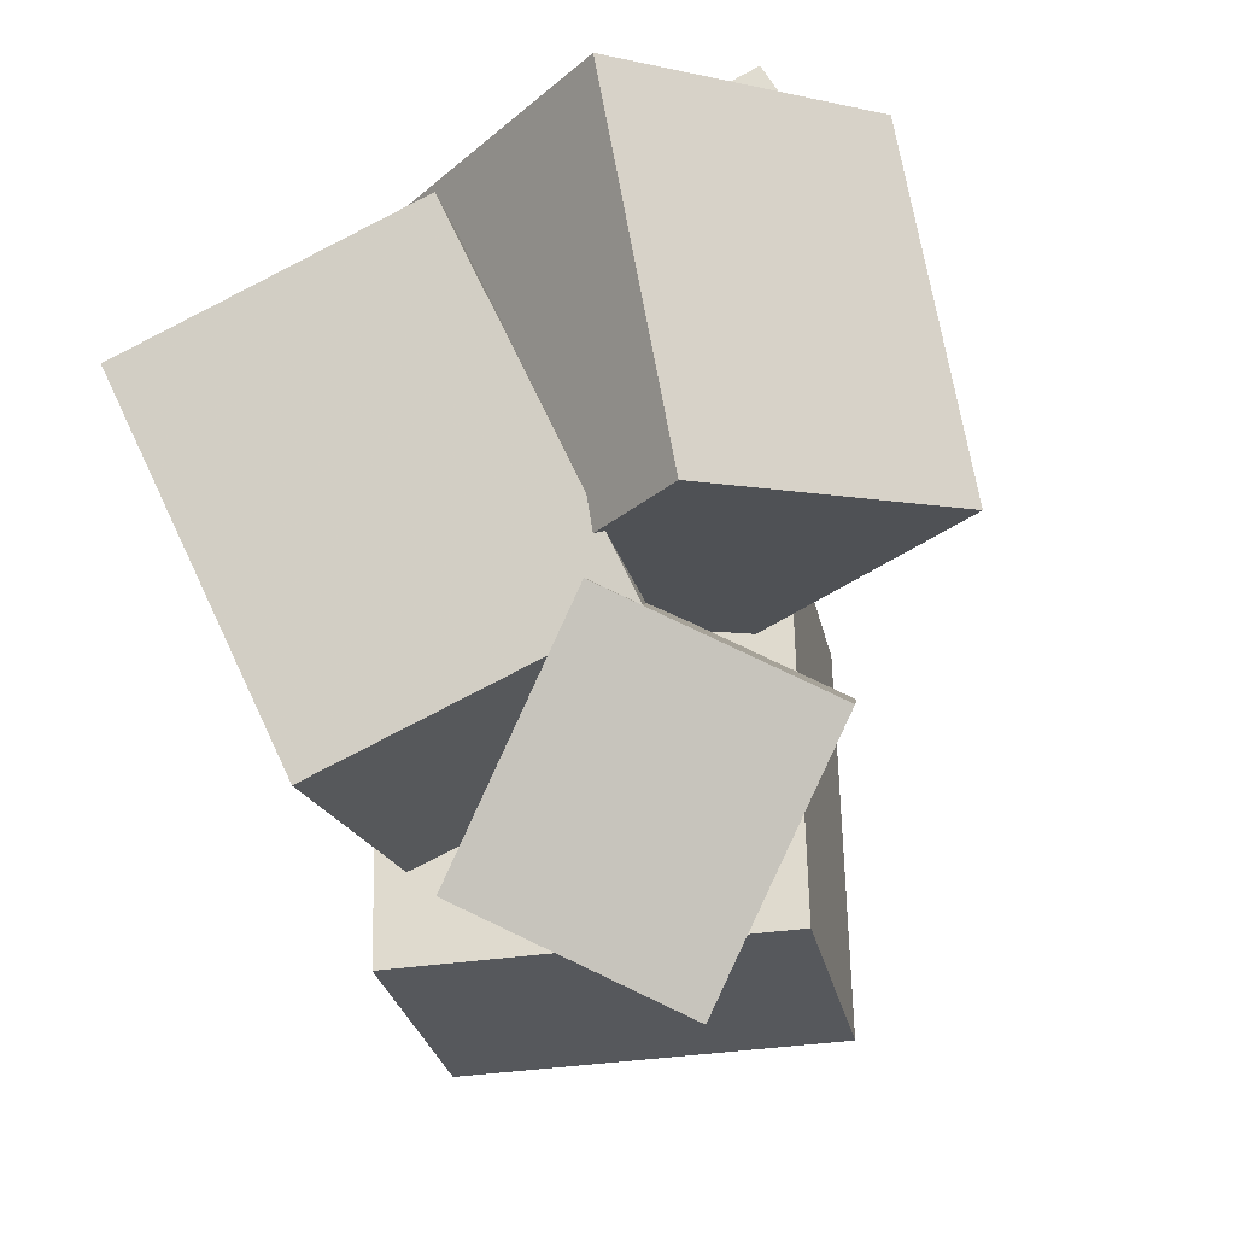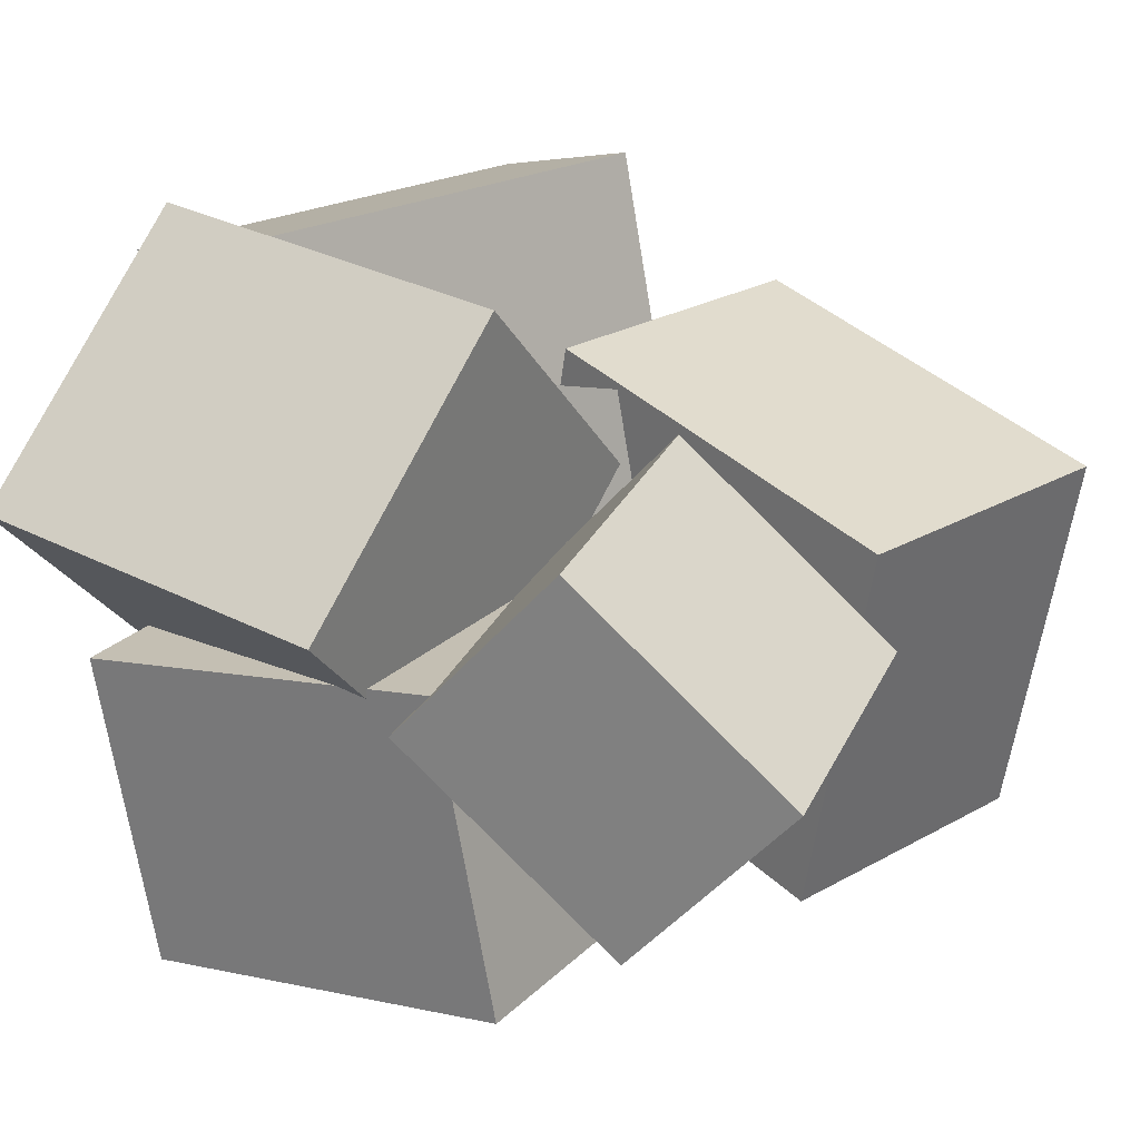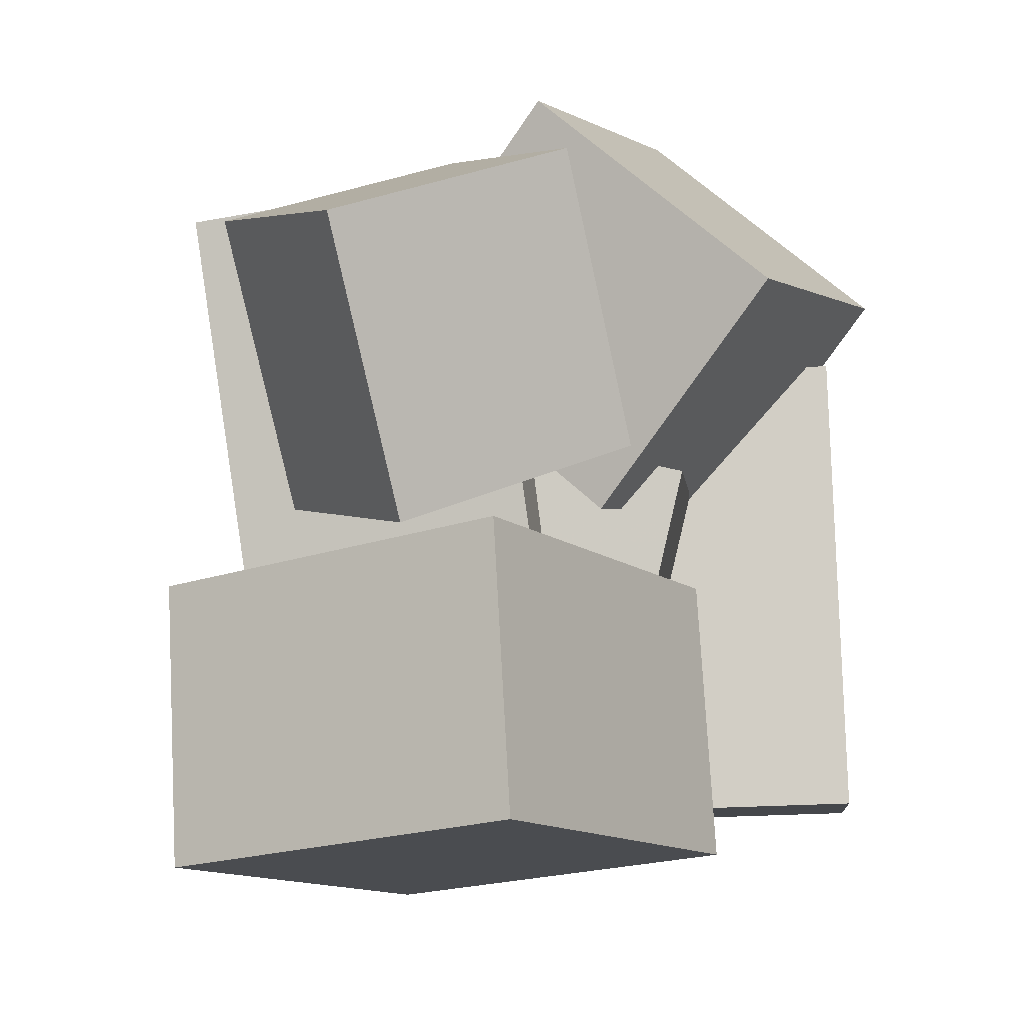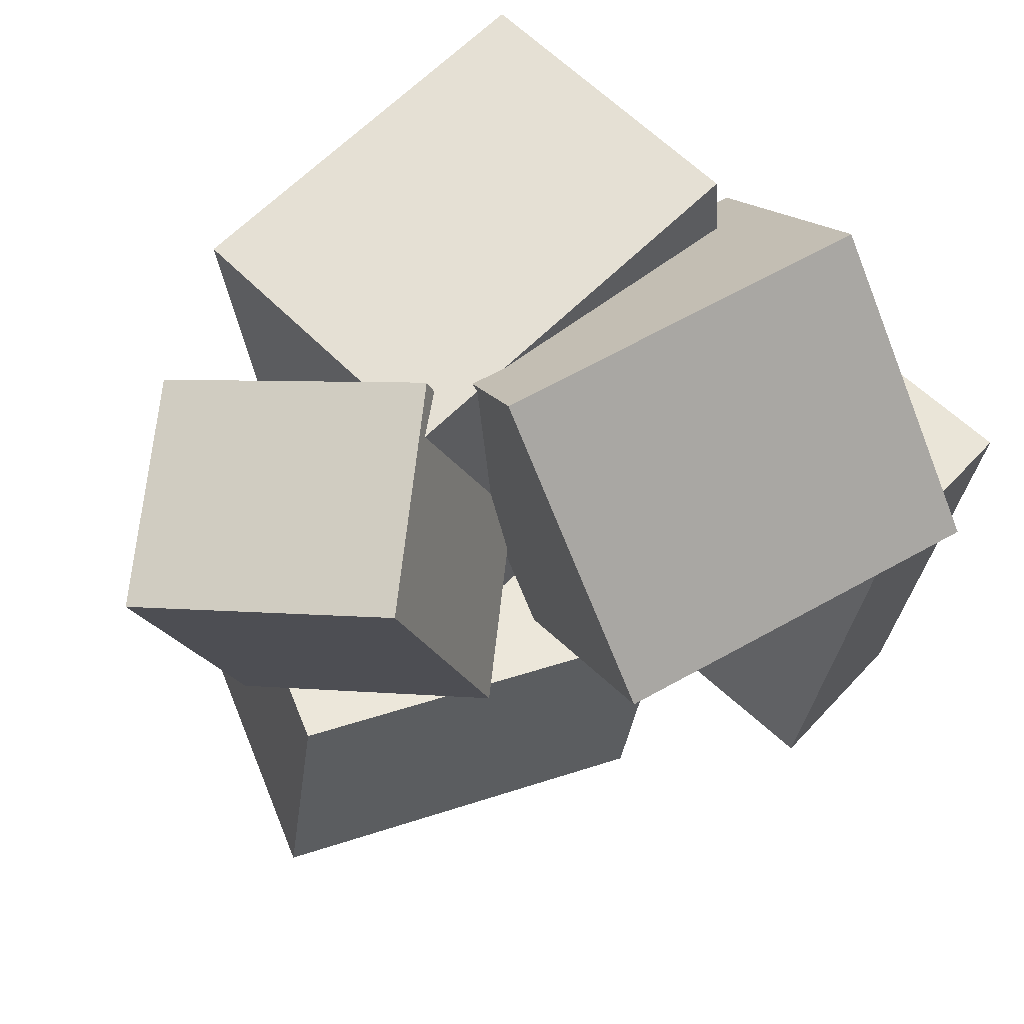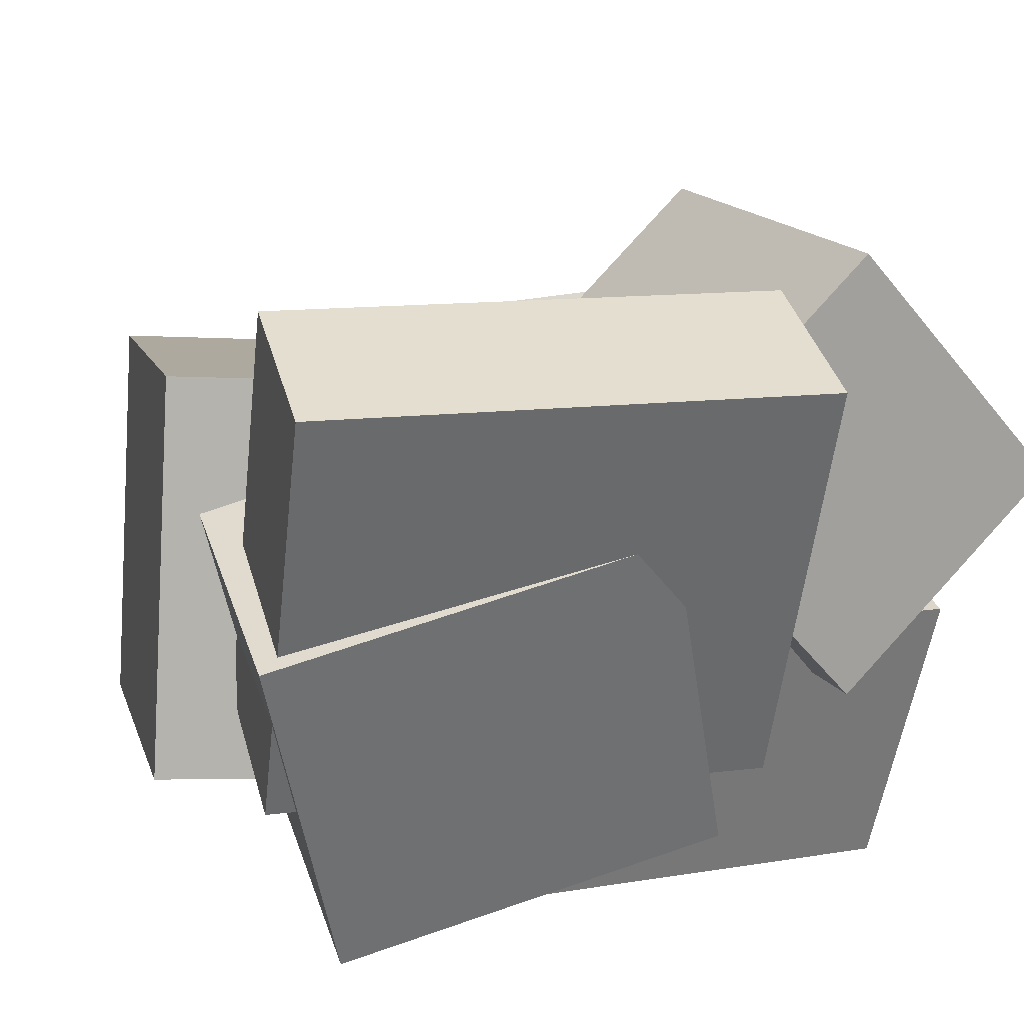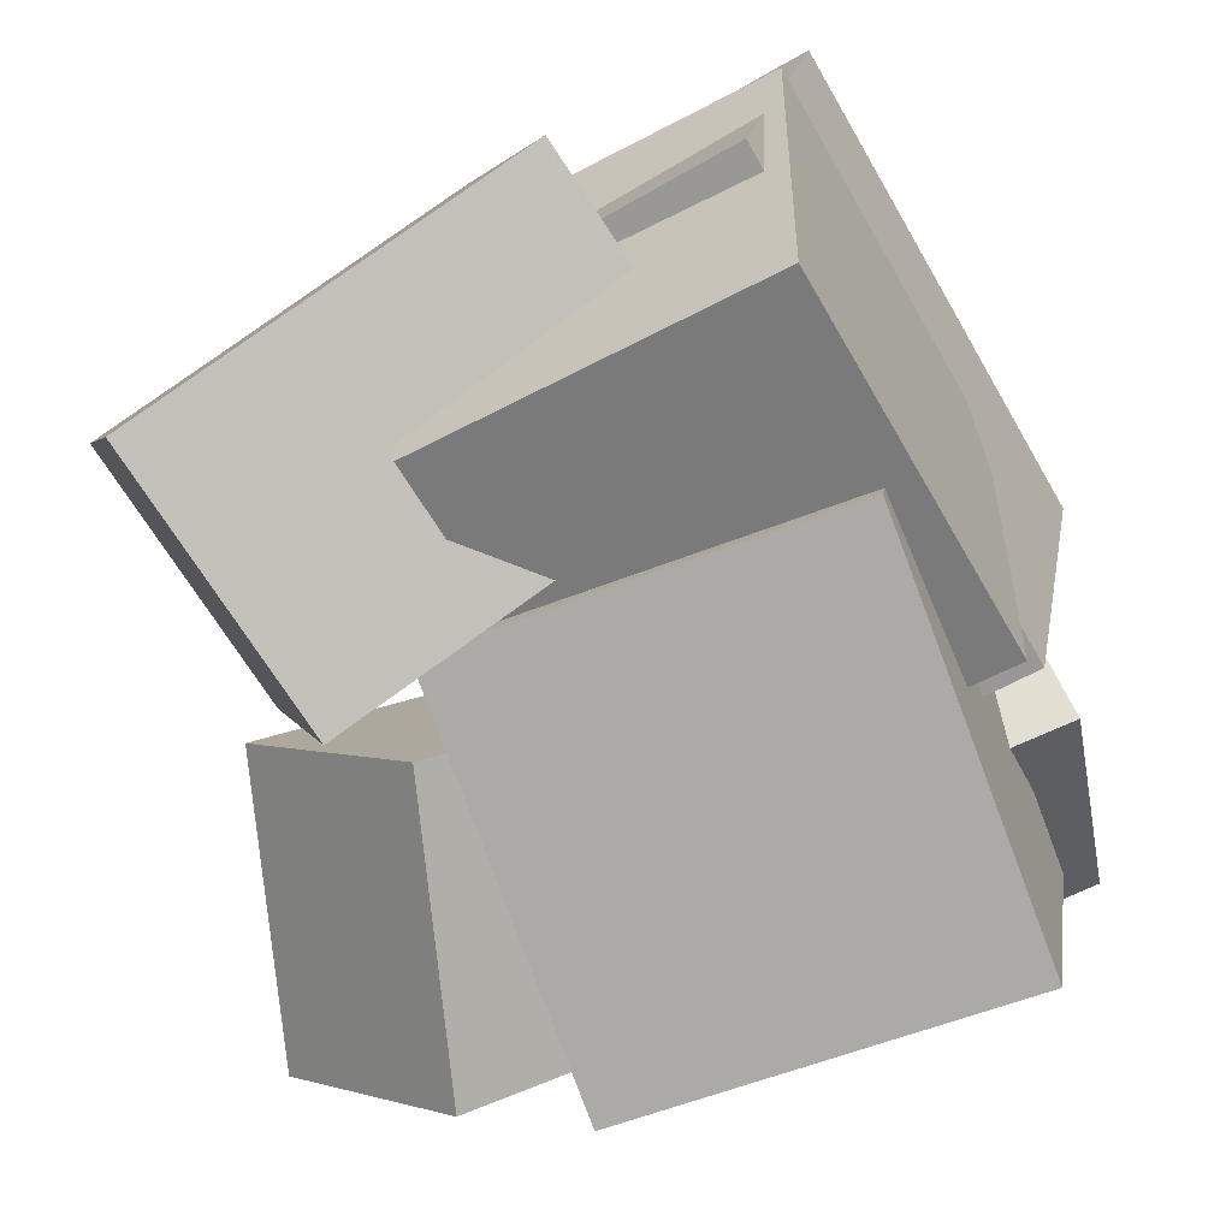
<metadata>
{"format":"obj","ext":"obj","renderer":"f3d","projection":"perspective","resolution":1024,"background":"white","views":[{"elev":73.8,"azim":70.0,"up":"+Z"},{"elev":15.1,"azim":33.1,"up":"+Y"},{"elev":1.1,"azim":103.9,"up":"+Z"},{"elev":70.9,"azim":141.4,"up":"+Z"},{"elev":28.3,"azim":-116.6,"up":"+Y"},{"elev":-71.3,"azim":-160.8,"up":"+Y"}]}
</metadata>
<code>
v -0.2042 -0.08392 -0.3243
v -0.2875 -0.1171 0.1066
v -0.2685 0.3022 -0.307
v -0.3518 0.269 0.1239
v -0.05424 -0.06034 -0.2935
v -0.1375 -0.09352 0.1374
v -0.1185 0.3258 -0.2762
v -0.2018 0.2926 0.1547
f 1.0 7.0 5.0
f 1.0 3.0 7.0
f 1.0 4.0 3.0
f 1.0 2.0 4.0
f 3.0 8.0 7.0
f 3.0 4.0 8.0
f 5.0 7.0 8.0
f 5.0 8.0 6.0
f 1.0 5.0 6.0
f 1.0 6.0 2.0
f 2.0 6.0 8.0
f 2.0 8.0 4.0
v -0.2595 0.1697 0.005468
v -0.3025 -0.05347 0.1789
v -0.2382 0.3278 0.2142
v -0.2813 0.1046 0.3876
v 0.05958 0.1151 0.01435
v 0.01655 -0.1081 0.1878
v 0.08084 0.2732 0.223
v 0.03781 0.04999 0.3965
f 9.0 15.0 13.0
f 9.0 11.0 15.0
f 9.0 12.0 11.0
f 9.0 10.0 12.0
f 11.0 16.0 15.0
f 11.0 12.0 16.0
f 13.0 15.0 16.0
f 13.0 16.0 14.0
f 9.0 13.0 14.0
f 9.0 14.0 10.0
f 10.0 14.0 16.0
f 10.0 16.0 12.0
v -0.2138 -0.2524 -0.2664
v -0.276 -0.1853 0.07148
v -0.2428 0.076 -0.3371
v -0.305 0.1432 0.0008573
v 0.08787 -0.2154 -0.2182
v 0.02565 -0.1483 0.1197
v 0.05885 0.113 -0.2889
v -0.003377 0.1802 0.04905
f 17.0 23.0 21.0
f 17.0 19.0 23.0
f 17.0 20.0 19.0
f 17.0 18.0 20.0
f 19.0 24.0 23.0
f 19.0 20.0 24.0
f 21.0 23.0 24.0
f 21.0 24.0 22.0
f 17.0 21.0 22.0
f 17.0 22.0 18.0
f 18.0 22.0 24.0
f 18.0 24.0 20.0
v 0.004756 0.01797 0.0798
v 0.06322 -0.02723 0.3371
v 0.1492 0.1608 0.07208
v 0.2077 0.1156 0.3294
v 0.165 -0.1476 0.01429
v 0.2235 -0.1928 0.2716
v 0.3095 -0.004789 0.006568
v 0.368 -0.04999 0.2639
f 25.0 31.0 29.0
f 25.0 27.0 31.0
f 25.0 28.0 27.0
f 25.0 26.0 28.0
f 27.0 32.0 31.0
f 27.0 28.0 32.0
f 29.0 31.0 32.0
f 29.0 32.0 30.0
f 25.0 29.0 30.0
f 25.0 30.0 26.0
f 26.0 30.0 32.0
f 26.0 32.0 28.0
v 0.2627 -0.2263 -0.3004
v -0.0752 -0.1115 -0.3768
v 0.3592 0.1028 -0.2328
v 0.02134 0.2176 -0.3092
v 0.1968 -0.2573 -0.05552
v -0.1411 -0.1425 -0.1319
v 0.2933 0.0718 0.01211
v -0.04456 0.1866 -0.06427
f 33.0 39.0 37.0
f 33.0 35.0 39.0
f 33.0 36.0 35.0
f 33.0 34.0 36.0
f 35.0 40.0 39.0
f 35.0 36.0 40.0
f 37.0 39.0 40.0
f 37.0 40.0 38.0
f 33.0 37.0 38.0
f 33.0 38.0 34.0
f 34.0 38.0 40.0
f 34.0 40.0 36.0
v -0.218 -0.2365 -0.09447
v -0.2281 -0.2931 0.2674
v -0.2445 0.02987 -0.05354
v -0.2546 -0.02672 0.3083
v 0.129 -0.2043 -0.07971
v 0.1189 -0.2609 0.2821
v 0.1026 0.0621 -0.03879
v 0.09242 0.005512 0.323
f 41.0 47.0 45.0
f 41.0 43.0 47.0
f 41.0 44.0 43.0
f 41.0 42.0 44.0
f 43.0 48.0 47.0
f 43.0 44.0 48.0
f 45.0 47.0 48.0
f 45.0 48.0 46.0
f 41.0 45.0 46.0
f 41.0 46.0 42.0
f 42.0 46.0 48.0
f 42.0 48.0 44.0

</code>
